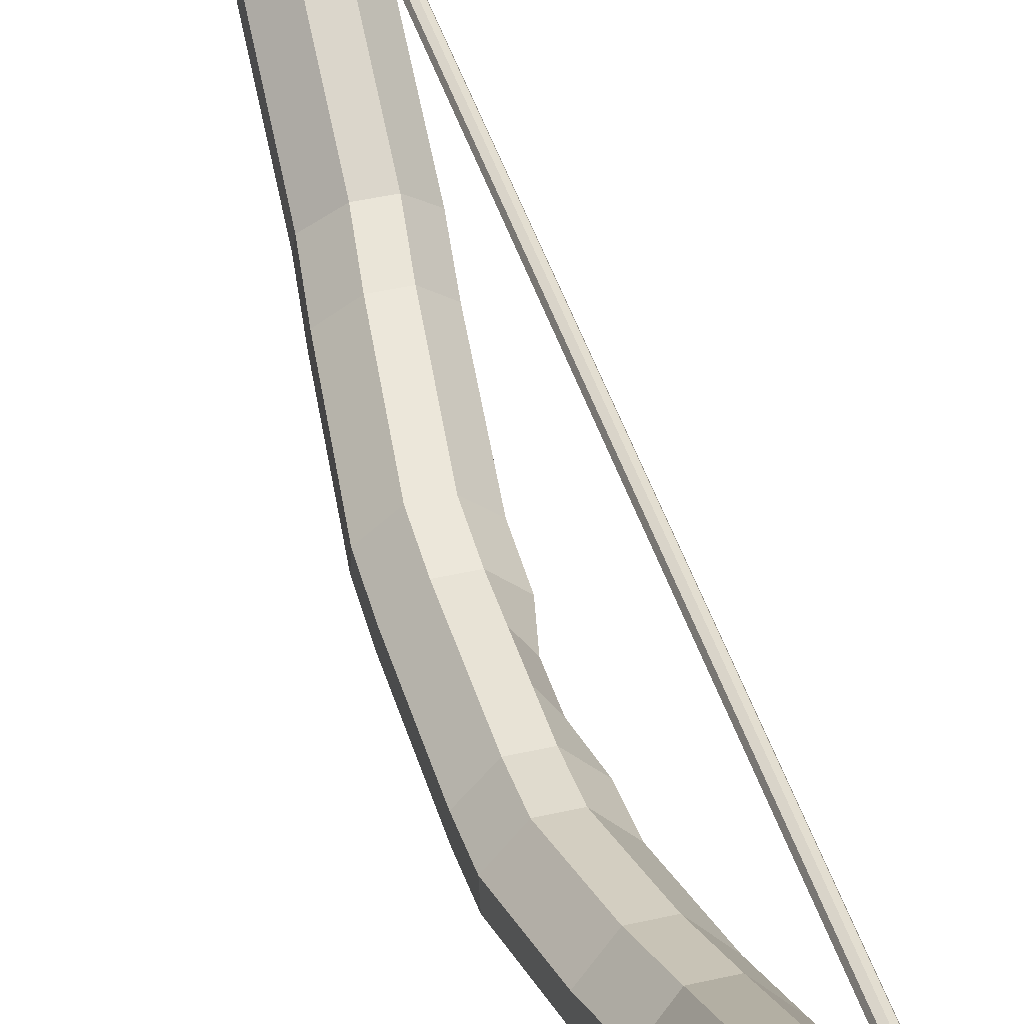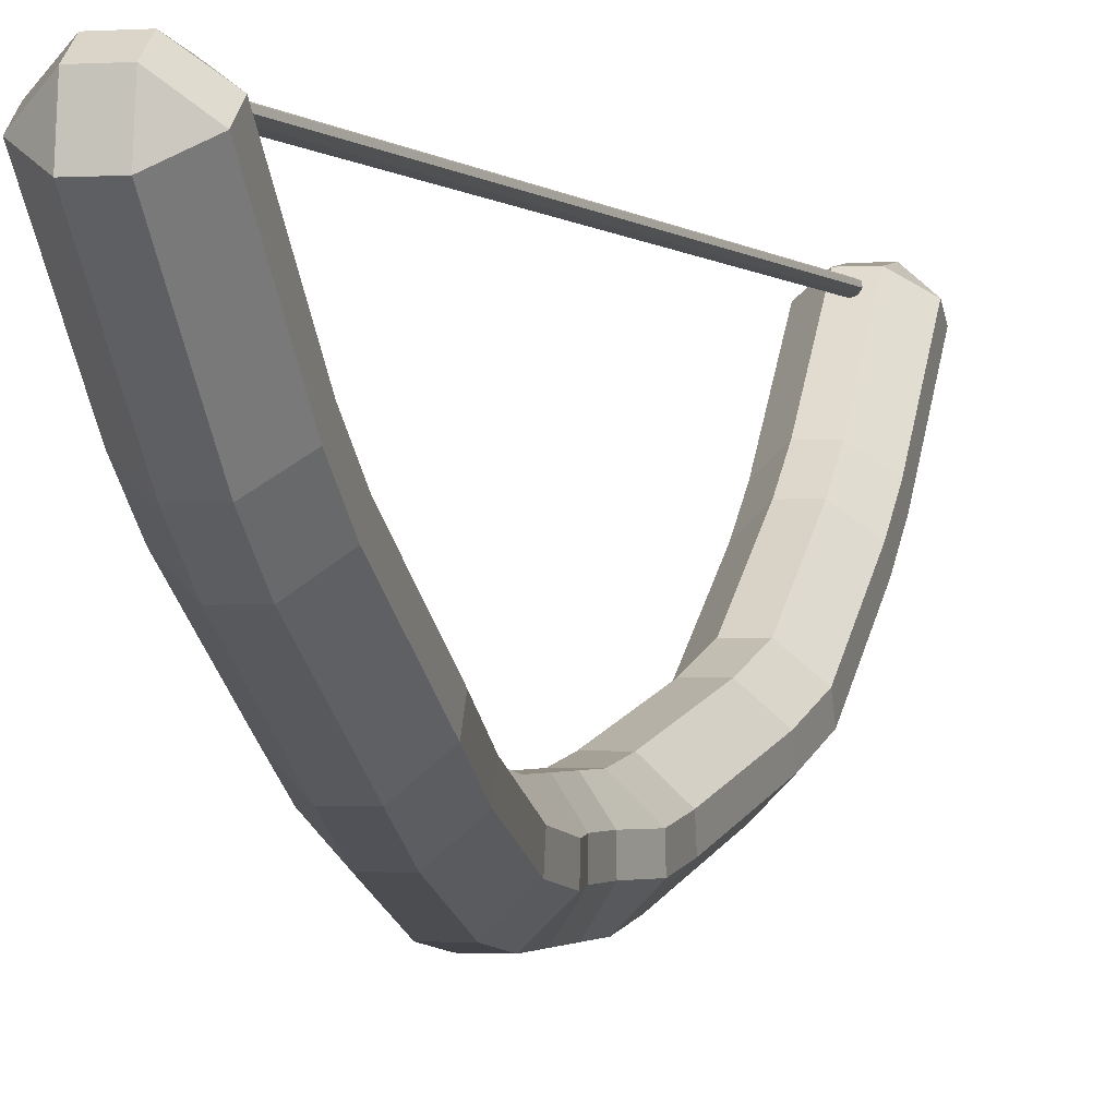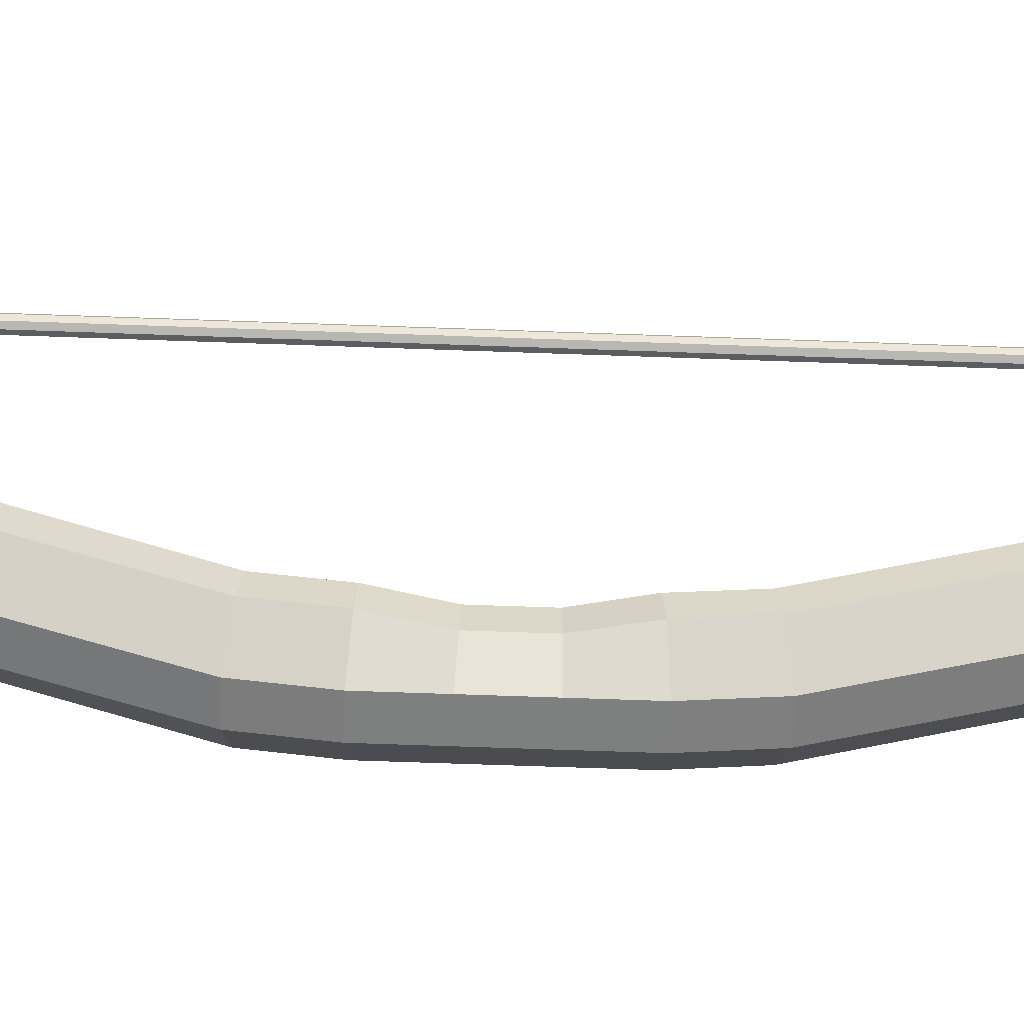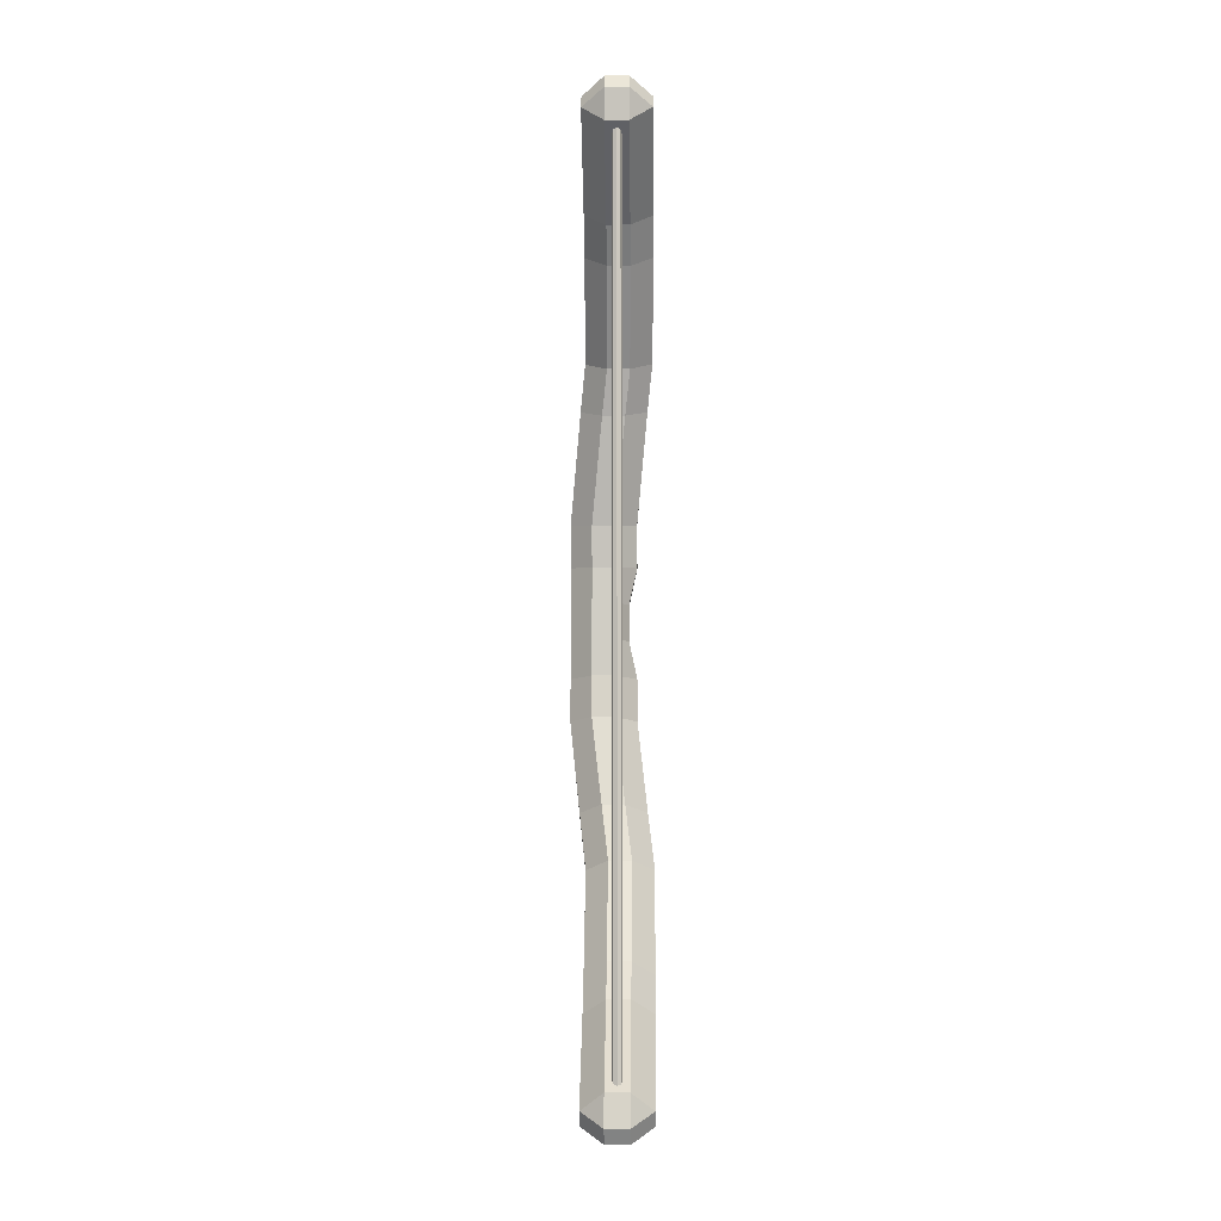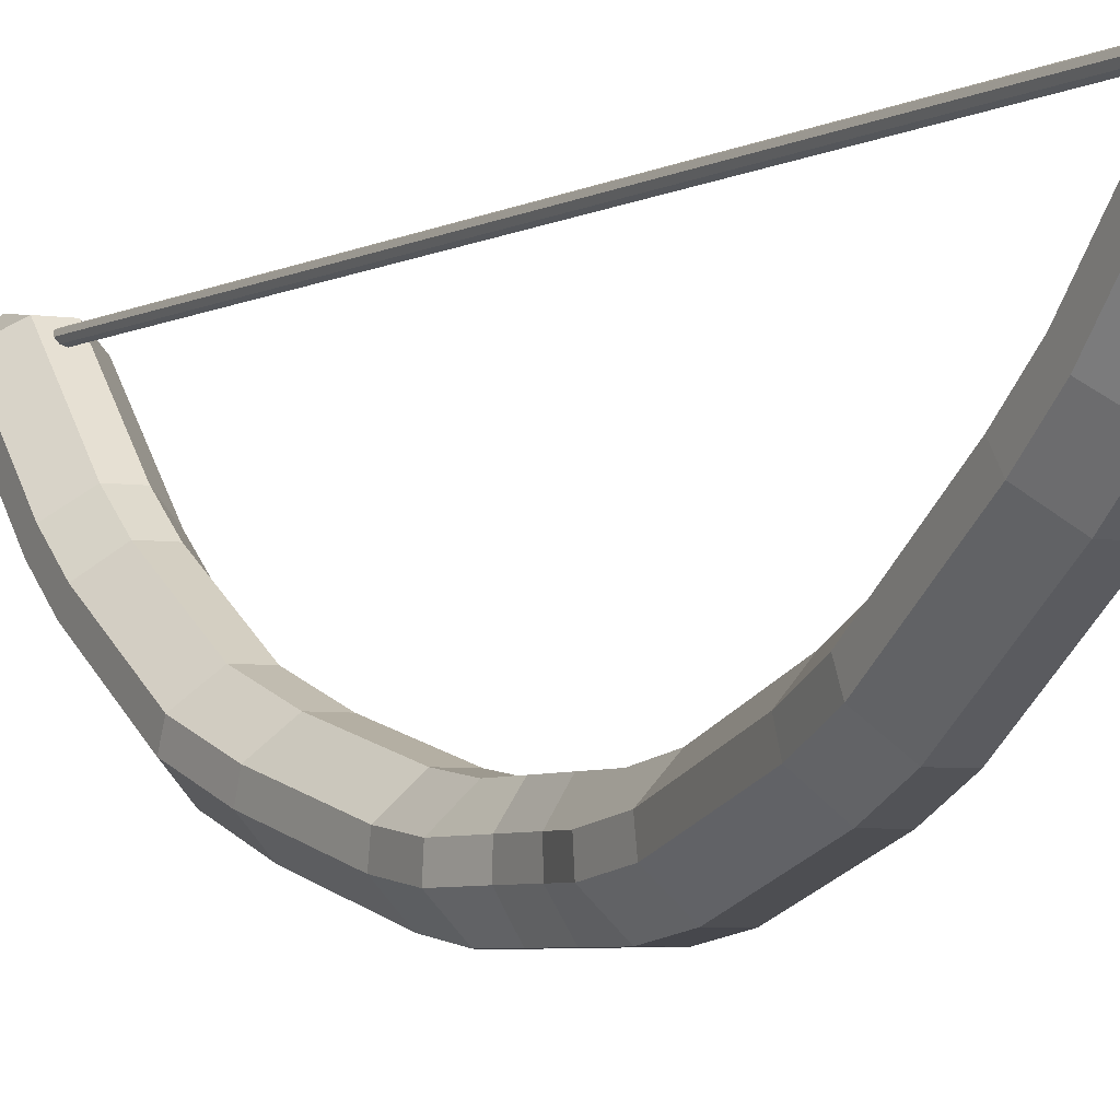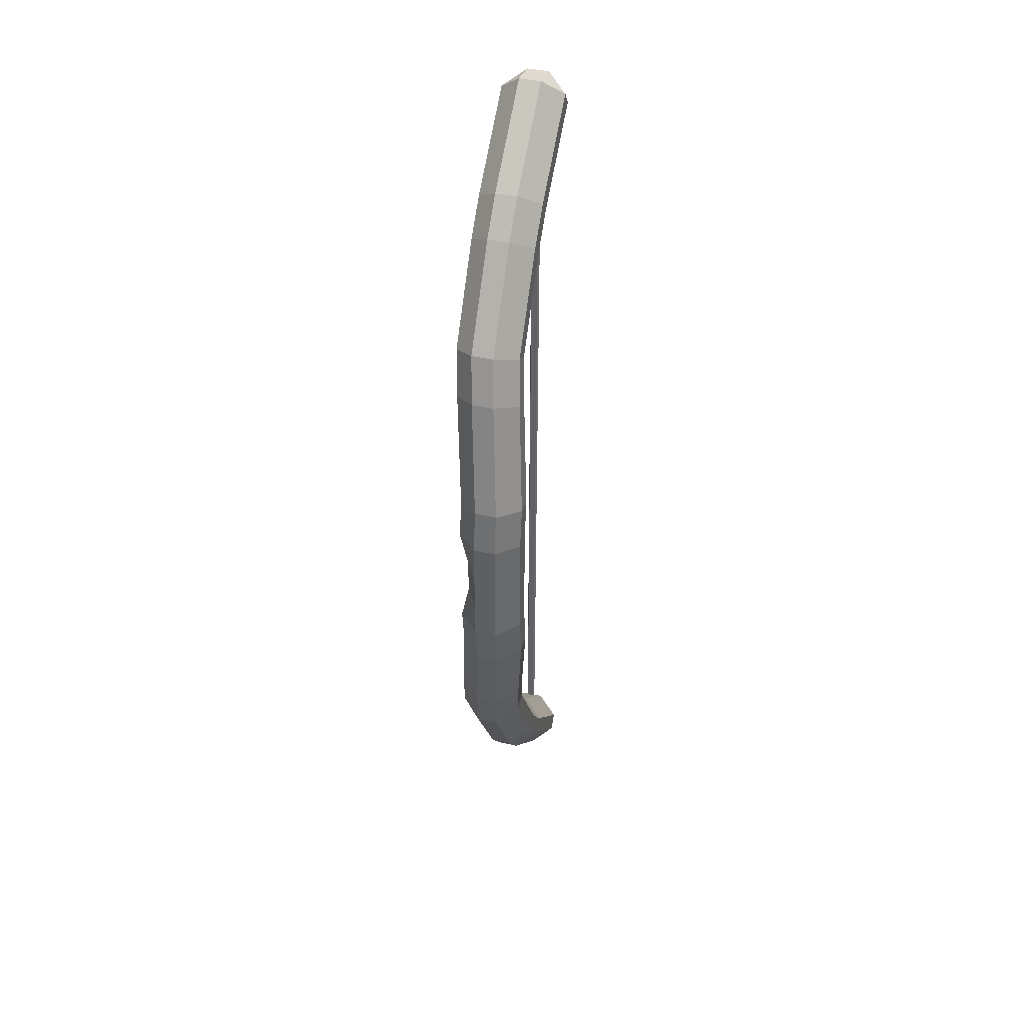
<metadata>
{"format":"obj","ext":"obj","renderer":"f3d","projection":"perspective","resolution":1024,"background":"white","views":[{"elev":41.5,"azim":-15.8,"up":"+Z"},{"elev":-1.0,"azim":16.2,"up":"+Z"},{"elev":-59.6,"azim":87.8,"up":"+Z"},{"elev":-6.8,"azim":1.2,"up":"+Y"},{"elev":-4.5,"azim":151.4,"up":"+Z"},{"elev":40.2,"azim":-164.2,"up":"+Y"}]}
</metadata>
<code>
o Cube
v 0.2473 3.36 1.71
v 0.08452 3.231 1.81
v 0.08452 3.456 1.838
v 0.08452 -3.456 1.838
v 0.08452 -3.231 1.81
v 0.2473 -3.36 1.71
v 0.08452 3.596 1.526
v 0.2473 3.467 1.626
v 0.08452 3.567 1.759
v 0.2473 -3.467 1.626
v 0.08452 -3.596 1.526
v 0.08452 -3.567 1.759
v -0.2473 3.36 1.71
v -0.08452 3.456 1.838
v -0.08452 3.231 1.81
v -0.2473 -3.36 1.71
v -0.08452 -3.231 1.81
v -0.08452 -3.456 1.838
v -0.2473 3.467 1.626
v -0.08452 3.596 1.526
v -0.08452 3.567 1.759
v -0.2473 -3.467 1.626
v -0.08452 -3.567 1.759
v -0.08452 -3.596 1.526
v 0.2473 2.788 1.108
v 0.2473 2.539 0.9076
v 0.08452 2.441 1.038
v 0.08452 2.682 1.231
v 0.2374 1.865 0.4618
v 0.2002 1.533 0.3394
v 0.03741 1.475 0.4912
v 0.0747 1.796 0.6088
v 0.1204 0.7207 0.1304
v 0.1204 0.4034 0.08719
v -0.04234 0.3875 0.2492
v -0.04234 0.6927 0.2907
v 0.1204 -0.4269 0.08719
v 0.1204 -0.7442 0.1304
v -0.04234 -0.7162 0.2907
v -0.04234 -0.411 0.2492
v 0.1973 -1.417 0.3194
v 0.2473 -1.827 0.48
v 0.08452 -1.757 0.627
v 0.03451 -1.359 0.4712
v 0.2473 -2.788 1.108
v 0.08452 -2.682 1.231
v 0.08452 -2.441 1.038
v 0.2473 -2.539 0.9076
v -0.08452 -2.984 0.8819
v -0.08452 -2.717 0.6674
v -0.2473 -2.62 0.798
v -0.2473 -2.878 1.005
v -0.08452 -1.955 0.2097
v -0.1345 -1.525 0.04026
v -0.2973 -1.466 0.1921
v -0.2473 -1.885 0.3567
v -0.2114 -0.7957 -0.1643
v -0.2114 -0.456 -0.2105
v -0.3741 -0.4402 -0.04858
v -0.3741 -0.7677 -0.004013
v -0.2114 0.4326 -0.2105
v -0.2114 0.7722 -0.1643
v -0.3741 0.7442 -0.004013
v -0.3741 0.4167 -0.04858
v -0.1316 1.641 0.06029
v -0.09434 1.994 0.1916
v -0.2571 1.924 0.3386
v -0.2944 1.582 0.2121
v -0.08452 2.984 0.8819
v -0.2473 2.878 1.005
v -0.2473 2.62 0.798
v -0.08452 2.717 0.6674
v 0.08452 2.984 0.8819
v 0.08452 2.717 0.6674
v 0.2473 2.62 0.798
v 0.2473 2.878 1.005
v 0.0747 1.994 0.1916
v 0.03741 1.641 0.06029
v 0.2002 1.582 0.2121
v 0.2374 1.924 0.3386
v -0.04234 0.7722 -0.1643
v -0.04234 0.4326 -0.2105
v 0.1204 0.4167 -0.04858
v 0.1204 0.7442 -0.004013
v -0.04234 -0.456 -0.2105
v -0.04234 -0.7957 -0.1643
v 0.1204 -0.7677 -0.004013
v 0.1204 -0.4402 -0.04858
v 0.03451 -1.525 0.04026
v 0.08452 -1.955 0.2097
v 0.2473 -1.885 0.3567
v 0.1973 -1.466 0.1921
v 0.08452 -2.984 0.8819
v 0.2473 -2.878 1.005
v 0.2473 -2.62 0.798
v 0.08452 -2.717 0.6674
v -0.2473 2.788 1.108
v -0.08452 2.682 1.231
v -0.08452 2.441 1.038
v -0.2473 2.539 0.9076
v -0.2571 1.865 0.4618
v -0.09434 1.796 0.6088
v -0.1316 1.475 0.4912
v -0.2944 1.533 0.3394
v -0.3741 0.7207 0.1304
v -0.2114 0.6927 0.2907
v -0.2114 0.3875 0.2492
v -0.3741 0.4034 0.08719
v -0.3741 -0.4269 0.08719
v -0.2114 -0.411 0.2492
v -0.2114 -0.7162 0.2907
v -0.3741 -0.7442 0.1304
v -0.2973 -1.417 0.3194
v -0.1345 -1.359 0.4712
v -0.08452 -1.757 0.627
v -0.2473 -1.827 0.48
v -0.2473 -2.788 1.108
v -0.2473 -2.539 0.9076
v -0.08452 -2.441 1.038
v -0.08452 -2.682 1.231
v 0.05955 -0.1456 0.09096
v 0.05955 0.1312 0.09096
v -0 3.346 1.771
v -0 -3.346 1.771
v -0.02479 3.346 1.761
v -0.02479 -3.346 1.761
v -0.03506 3.346 1.736
v -0.03506 -3.346 1.736
v -0.02479 3.346 1.711
v -0.02479 -3.346 1.711
v -0 3.346 1.701
v -0 -3.346 1.701
v 0.02479 3.346 1.711
v 0.02479 -3.346 1.711
v 0.03506 3.346 1.736
v 0.03506 -3.346 1.736
v 0.02479 3.346 1.761
v 0.02479 -3.346 1.761
v -0.04234 -0.1448 0.2492
v -0.04234 0.1213 0.2492
v -0.2114 -0.1598 -0.2105
v -0.2114 0.1364 -0.2105
v -0.3741 0.1311 -0.04858
v -0.3741 -0.1546 -0.04858
v -0.04234 0.1364 -0.2105
v -0.04234 -0.1598 -0.2105
v 0.05955 -0.15 -0.04482
v 0.05955 0.1356 -0.04482
v -0.2114 0.1213 0.2492
v -0.2114 -0.1448 0.2492
v -0.3741 -0.1501 0.08719
v -0.3741 0.1266 0.08719
f 98 15 2 28
f 11 93 49 24
f 22 52 117 16
f 73 7 20 69
f 3 14 21 9
f 17 120 46 5
f 6 45 94 10
f 96 90 53 50
f 48 42 91 95
f 41 38 87 92
f 122 34 83 148
f 33 30 79 84
f 18 4 12 23
f 119 115 43 47
f 114 111 39 44
f 149 107 35 140
f 106 103 31 36
f 102 99 27 32
f 29 26 75 80
f 89 86 57 54
f 145 82 61 142
f 81 78 65 62
f 77 74 72 66
f 70 19 13 97
f 51 56 116 118
f 55 60 112 113
f 143 64 108 152
f 63 68 104 105
f 67 71 100 101
f 1 2 3
f 4 5 6
f 7 8 9
f 10 11 12
f 13 14 15
f 16 17 18
f 19 20 21
f 22 23 24
f 25 26 27 28
f 29 30 31 32
f 33 34 35 36
f 37 38 39 40
f 41 42 43 44
f 45 46 47 48
f 49 50 51 52
f 53 54 55 56
f 57 58 59 60
f 61 62 63 64
f 65 66 67 68
f 69 70 71 72
f 73 74 75 76
f 77 78 79 80
f 81 82 83 84
f 85 86 87 88
f 89 90 91 92
f 93 94 95 96
f 97 98 99 100
f 101 102 103 104
f 105 106 107 108
f 109 110 111 112
f 113 114 115 116
f 117 118 119 120
f 18 23 22 16
f 4 18 17 5
f 45 6 5 46
f 69 20 19 70
f 93 11 10 94
f 120 17 16 117
f 9 21 20 7
f 3 9 8 1
f 23 12 11 24
f 21 14 13 19
f 14 3 2 15
f 12 4 6 10
f 1 25 28 2
f 26 29 32 27
f 30 33 36 31
f 121 37 40 139
f 38 41 44 39
f 42 48 47 43
f 24 49 52 22
f 50 53 56 51
f 54 57 60 55
f 142 61 64 143
f 62 65 68 63
f 66 72 71 67
f 7 73 76 8
f 74 77 80 75
f 78 81 84 79
f 146 85 88 147
f 86 89 92 87
f 90 96 95 91
f 15 98 97 13
f 99 102 101 100
f 103 106 105 104
f 150 110 109 151
f 111 114 113 112
f 115 119 118 116
f 119 47 46 120
f 114 44 43 115
f 110 40 39 111
f 106 36 35 107
f 102 32 31 103
f 98 28 27 99
f 48 95 94 45
f 41 92 91 42
f 37 88 87 38
f 33 84 83 34
f 29 80 79 30
f 25 76 75 26
f 51 118 117 52
f 55 113 116 56
f 59 109 112 60
f 63 105 108 64
f 67 101 104 68
f 70 97 100 71
f 96 50 49 93
f 89 54 53 90
f 85 58 57 86
f 81 62 61 82
f 77 66 65 78
f 73 69 72 74
f 25 1 8 76
f 150 149 140 139
f 34 122 140 35
f 123 124 126 125
f 37 121 147 88
f 141 142 143 144
f 125 126 128 127
f 146 145 142 141
f 58 141 144 59
f 127 128 130 129
f 85 146 141 58
f 145 146 147 148
f 129 130 132 131
f 144 143 152 151
f 82 145 148 83
f 131 132 134 133
f 59 144 151 109
f 149 150 151 152
f 133 134 136 135
f 126 124 138 136 134 132 130 128
f 107 149 152 108
f 135 136 138 137
f 110 150 139 40
f 122 121 139 140
f 137 138 124 123
f 123 125 127 129 131 133 135 137
f 121 122 148 147

</code>
